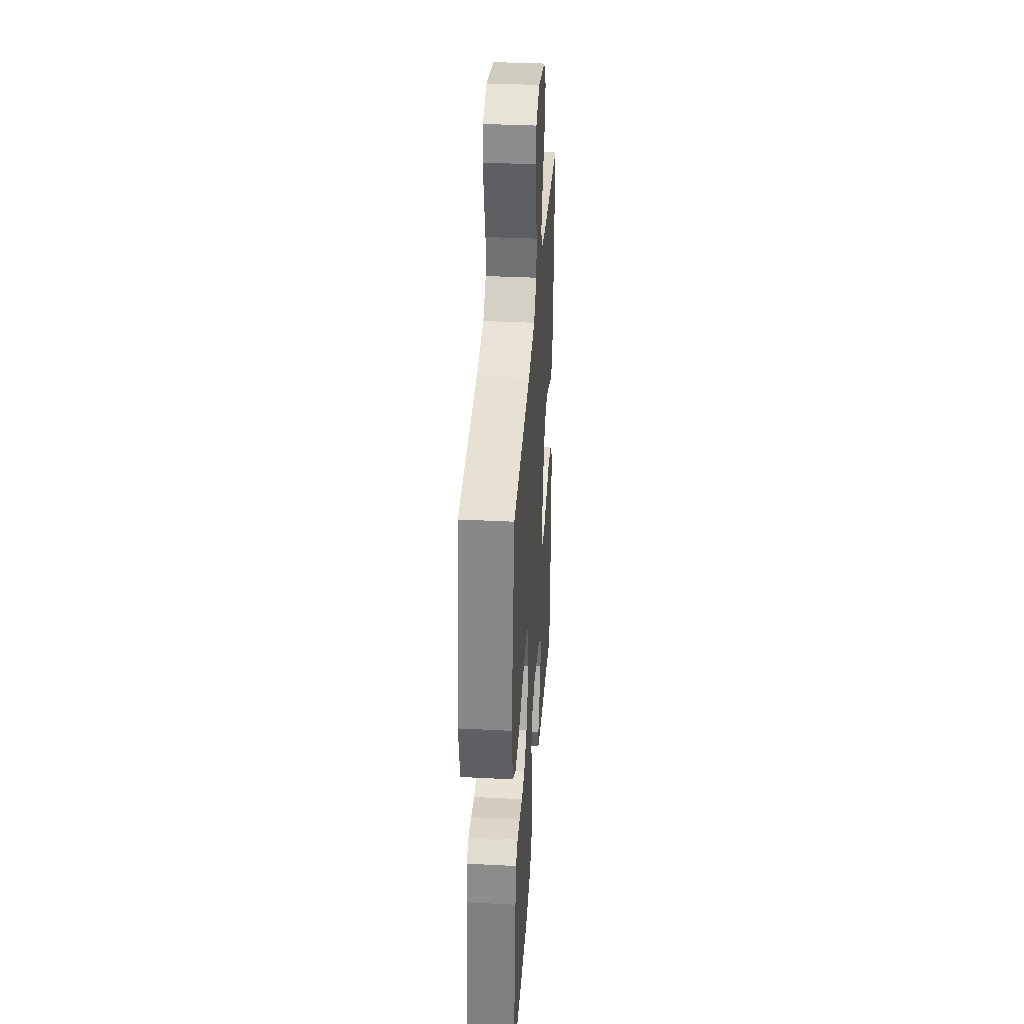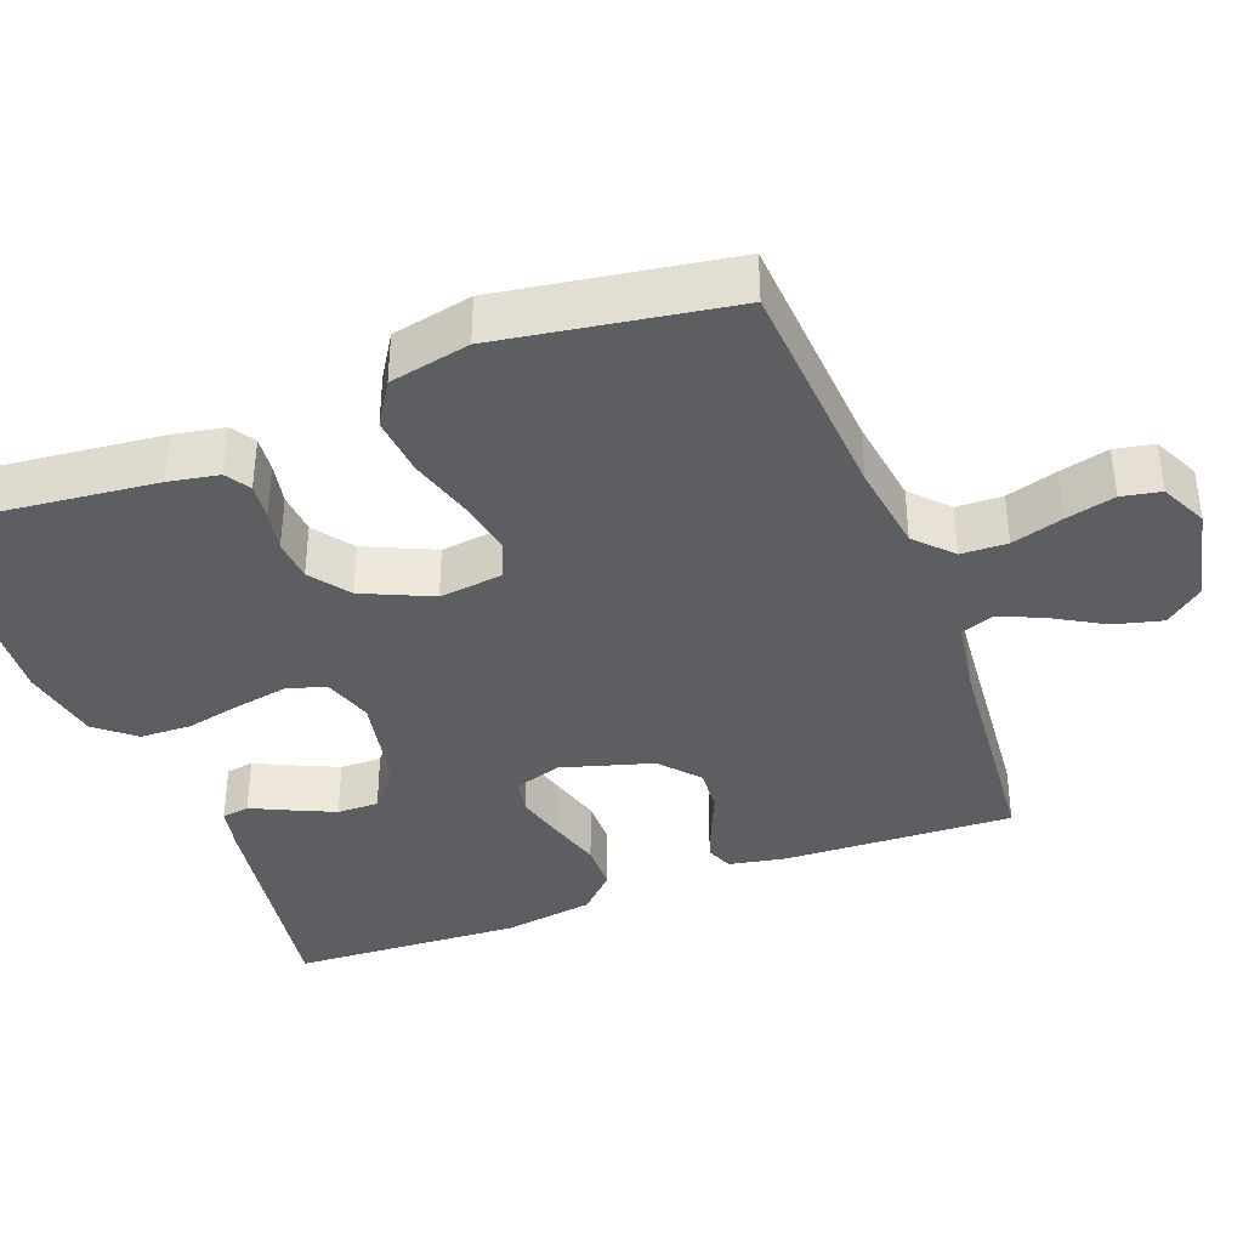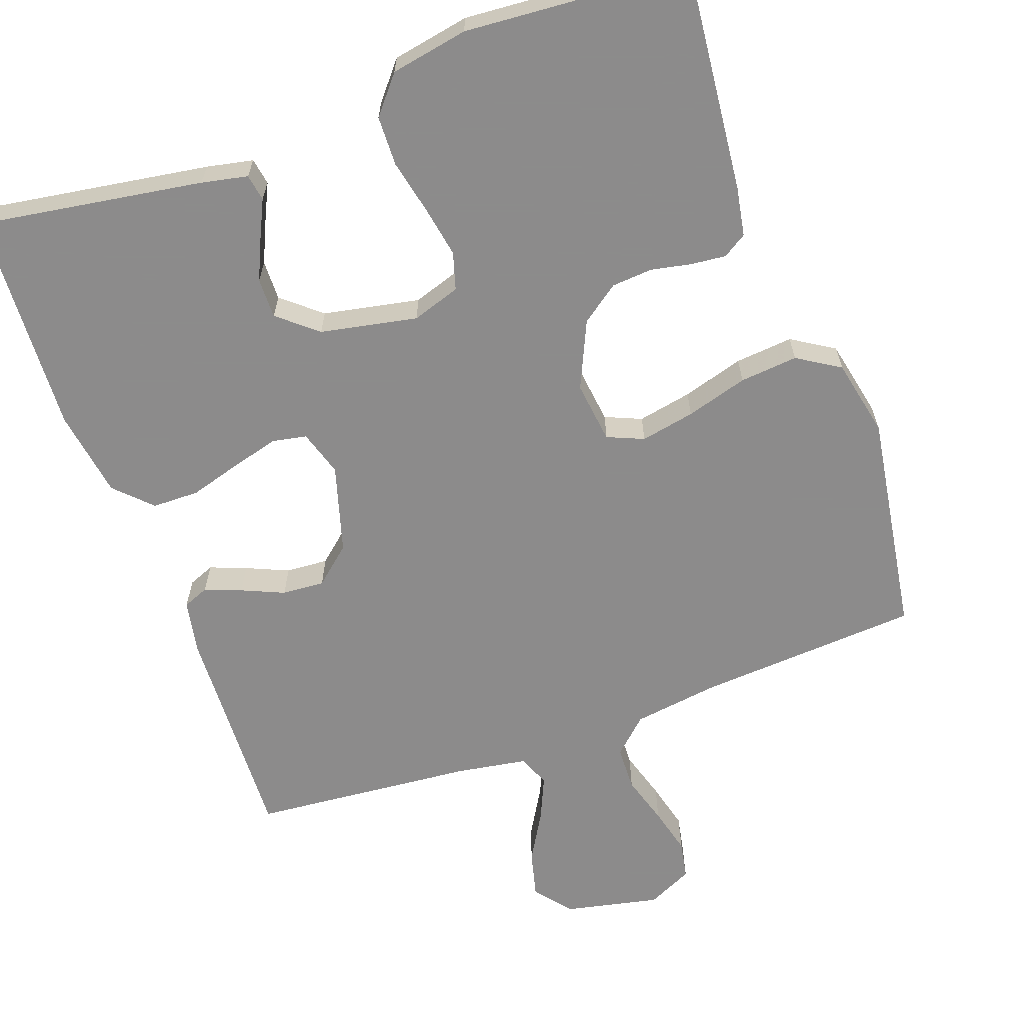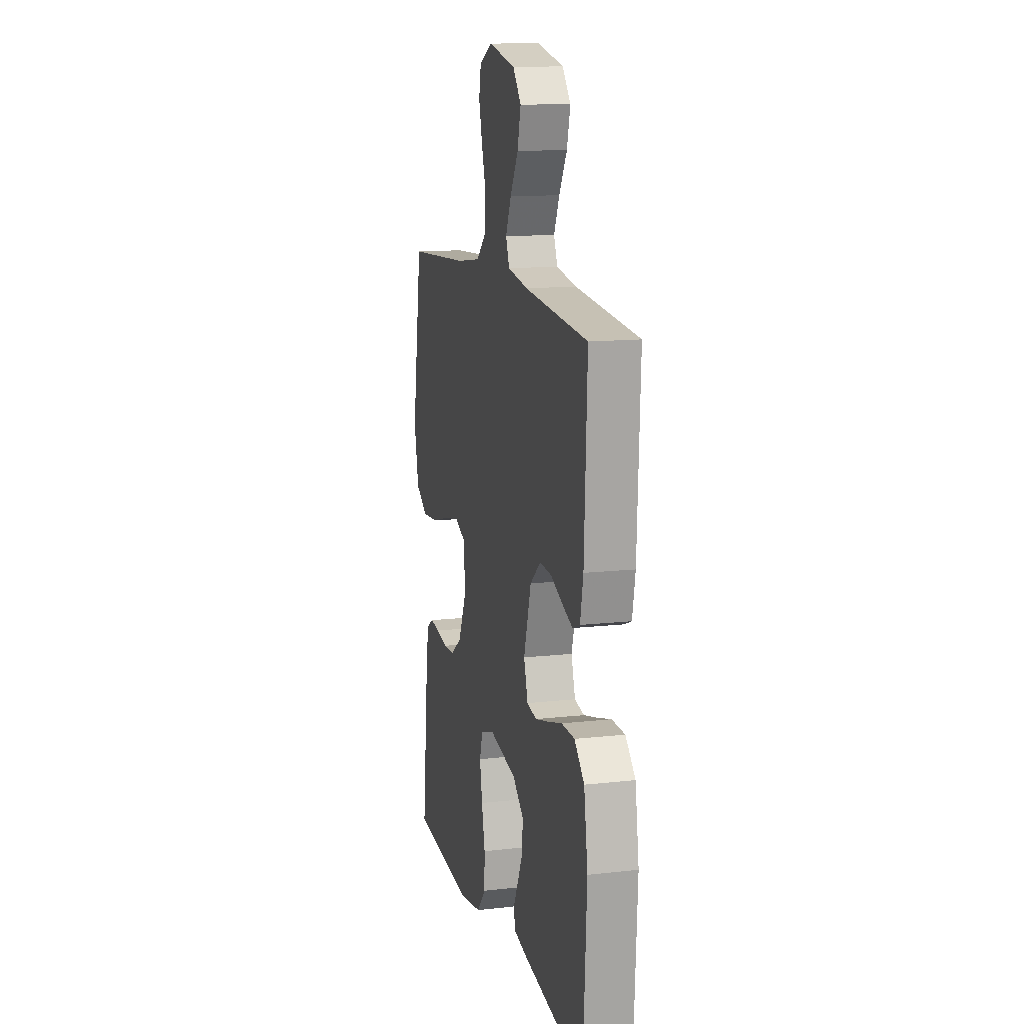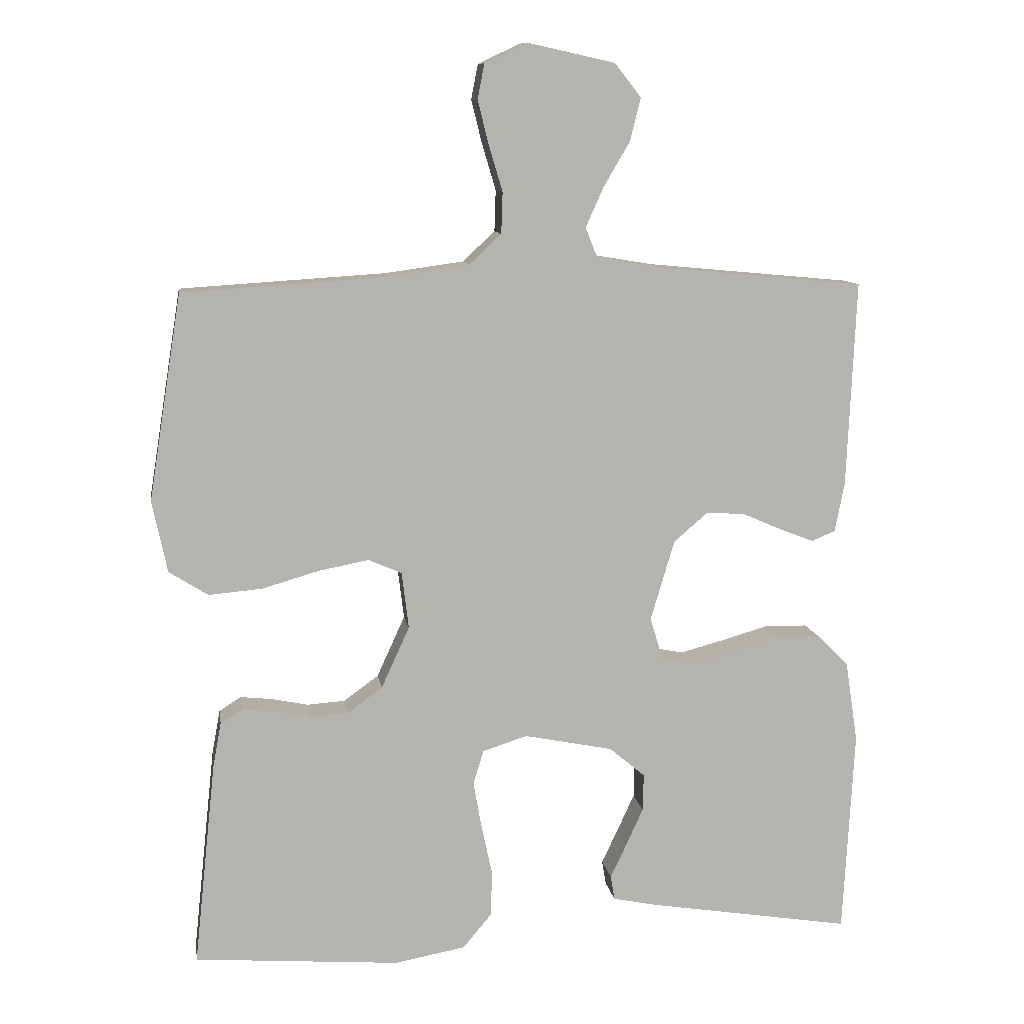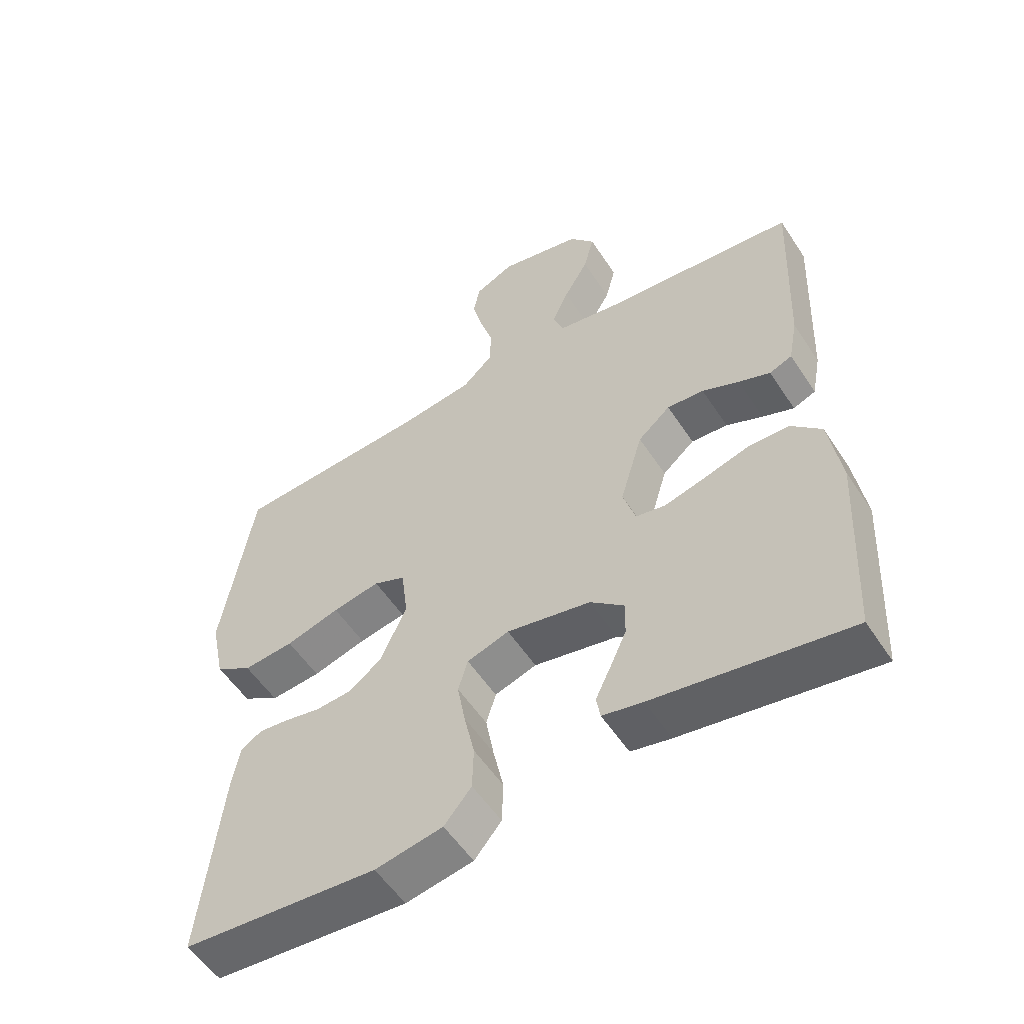
<metadata>
{"format":"obj","ext":"obj","renderer":"f3d","projection":"perspective","resolution":1024,"background":"white","views":[{"elev":35.9,"azim":-86.2,"up":"+Z"},{"elev":-38.1,"azim":-69.1,"up":"+Y"},{"elev":-64.0,"azim":-160.0,"up":"+Y"},{"elev":13.2,"azim":75.6,"up":"+Z"},{"elev":10.3,"azim":-8.6,"up":"+Z"},{"elev":-54.9,"azim":32.7,"up":"+Z"}]}
</metadata>
<code>
v 0.5 0.07 0.5
v 0.487 0.07 0.2
v 0.473 0.07 0.127
v 0.438 0.07 0.113
v 0.389 0.07 0.132
v 0.332 0.07 0.157
v 0.275 0.07 0.161
v 0.225 0.07 0.118
v 0.19 0.07 0
v 0.209 0.07 -0.062
v 0.255 0.07 -0.071
v 0.319 0.07 -0.054
v 0.388 0.07 -0.034
v 0.451 0.07 -0.035
v 0.498 0.07 -0.082
v 0.516 0.07 -0.2
v 0.5 0.07 -0.5
v 0.2 0.07 -0.452
v 0.138 0.07 -0.439
v 0.132 0.07 -0.403
v 0.156 0.07 -0.353
v 0.181 0.07 -0.298
v 0.182 0.07 -0.244
v 0.13 0.07 -0.2
v 0 0.07 -0.174
v -0.065 0.07 -0.195
v -0.08 0.07 -0.245
v -0.068 0.07 -0.313
v -0.052 0.07 -0.387
v -0.054 0.07 -0.454
v -0.096 0.07 -0.504
v -0.2 0.07 -0.523
v -0.5 0.07 -0.5
v -0.468 0.07 -0.2
v -0.456 0.07 -0.135
v -0.424 0.07 -0.115
v -0.377 0.07 -0.12
v -0.323 0.07 -0.131
v -0.268 0.07 -0.127
v -0.217 0.07 -0.09
v -0.176 0.07 0
v -0.186 0.07 0.083
v -0.235 0.07 0.104
v -0.308 0.07 0.09
v -0.391 0.07 0.066
v -0.469 0.07 0.059
v -0.526 0.07 0.095
v -0.548 0.07 0.2
v -0.5 0.07 0.5
v -0.2 0.07 0.519
v -0.084 0.07 0.535
v -0.037 0.07 0.579
v -0.035 0.07 0.639
v -0.055 0.07 0.706
v -0.071 0.07 0.77
v -0.061 0.07 0.821
v 0 0.07 0.85
v 0.128 0.07 0.822
v 0.167 0.07 0.773
v 0.151 0.07 0.71
v 0.113 0.07 0.645
v 0.087 0.07 0.587
v 0.104 0.07 0.544
v 0.2 0.07 0.528
v 0.5 0 0.5
v 0.487 0 0.2
v 0.473 0 0.127
v 0.438 0 0.113
v 0.389 0 0.132
v 0.332 0 0.157
v 0.275 0 0.161
v 0.225 0 0.118
v 0.19 0 0
v 0.209 0 -0.062
v 0.255 0 -0.071
v 0.319 0 -0.054
v 0.388 0 -0.034
v 0.451 0 -0.035
v 0.498 0 -0.082
v 0.516 0 -0.2
v 0.5 0 -0.5
v 0.2 0 -0.452
v 0.138 0 -0.439
v 0.132 0 -0.403
v 0.156 0 -0.353
v 0.181 0 -0.298
v 0.182 0 -0.244
v 0.13 0 -0.2
v 0 0 -0.174
v -0.065 0 -0.195
v -0.08 0 -0.245
v -0.068 0 -0.313
v -0.052 0 -0.387
v -0.054 0 -0.454
v -0.096 0 -0.504
v -0.2 0 -0.523
v -0.5 0 -0.5
v -0.468 0 -0.2
v -0.456 0 -0.135
v -0.424 0 -0.115
v -0.377 0 -0.12
v -0.323 0 -0.131
v -0.268 0 -0.127
v -0.217 0 -0.09
v -0.176 0 0
v -0.186 0 0.083
v -0.235 0 0.104
v -0.308 0 0.09
v -0.391 0 0.066
v -0.469 0 0.059
v -0.526 0 0.095
v -0.548 0 0.2
v -0.5 0 0.5
v -0.2 0 0.519
v -0.084 0 0.535
v -0.037 0 0.579
v -0.035 0 0.639
v -0.055 0 0.706
v -0.071 0 0.77
v -0.061 0 0.821
v 0 0 0.85
v 0.128 0 0.822
v 0.167 0 0.773
v 0.151 0 0.71
v 0.113 0 0.645
v 0.087 0 0.587
v 0.104 0 0.544
v 0.2 0 0.528
f 58 59 60 61
f 58 61 62
f 57 58 62
f 56 57 62
f 53 54 55 56
f 53 56 62 63
f 47 48 49 50
f 47 50 51
f 44 45 46 47
f 43 44 47 51
f 42 43 51 52
f 35 36 37 38
f 33 34 35 38
f 33 38 39
f 32 33 39 40
f 28 29 30 31
f 27 28 31 32
f 26 27 32 40
f 18 19 20 21
f 18 21 22
f 17 18 22 23
f 12 13 14 15
f 11 12 15 16
f 10 11 16 17
f 3 4 5 6
f 1 2 3 6
f 64 1 6 7
f 63 64 7 8
f 52 53 63 8
f 41 42 52 8
f 25 26 40 41
f 24 25 41 8
f 10 17 23 24
f 9 10 24
f 8 9 24
f 125 124 123 122
f 126 125 122
f 126 122 121
f 126 121 120
f 120 119 118 117
f 127 126 120 117
f 114 113 112 111
f 115 114 111
f 111 110 109 108
f 115 111 108 107
f 116 115 107 106
f 102 101 100 99
f 102 99 98 97
f 103 102 97
f 104 103 97 96
f 95 94 93 92
f 96 95 92 91
f 104 96 91 90
f 85 84 83 82
f 86 85 82
f 87 86 82 81
f 79 78 77 76
f 80 79 76 75
f 81 80 75 74
f 70 69 68 67
f 70 67 66 65
f 71 70 65 128
f 72 71 128 127
f 72 127 117 116
f 72 116 106 105
f 105 104 90 89
f 72 105 89 88
f 88 87 81 74
f 88 74 73
f 88 73 72
f 1 65 66 2
f 2 66 67 3
f 3 67 68 4
f 4 68 69 5
f 5 69 70 6
f 6 70 71 7
f 7 71 72 8
f 8 72 73 9
f 9 73 74 10
f 10 74 75 11
f 11 75 76 12
f 12 76 77 13
f 13 77 78 14
f 14 78 79 15
f 15 79 80 16
f 16 80 81 17
f 17 81 82 18
f 18 82 83 19
f 19 83 84 20
f 20 84 85 21
f 21 85 86 22
f 22 86 87 23
f 23 87 88 24
f 24 88 89 25
f 25 89 90 26
f 26 90 91 27
f 27 91 92 28
f 28 92 93 29
f 29 93 94 30
f 30 94 95 31
f 31 95 96 32
f 32 96 97 33
f 33 97 98 34
f 34 98 99 35
f 35 99 100 36
f 36 100 101 37
f 37 101 102 38
f 38 102 103 39
f 39 103 104 40
f 40 104 105 41
f 41 105 106 42
f 42 106 107 43
f 43 107 108 44
f 44 108 109 45
f 45 109 110 46
f 46 110 111 47
f 47 111 112 48
f 48 112 113 49
f 49 113 114 50
f 50 114 115 51
f 51 115 116 52
f 52 116 117 53
f 53 117 118 54
f 54 118 119 55
f 55 119 120 56
f 56 120 121 57
f 57 121 122 58
f 58 122 123 59
f 59 123 124 60
f 60 124 125 61
f 61 125 126 62
f 62 126 127 63
f 63 127 128 64
f 64 128 65 1

</code>
